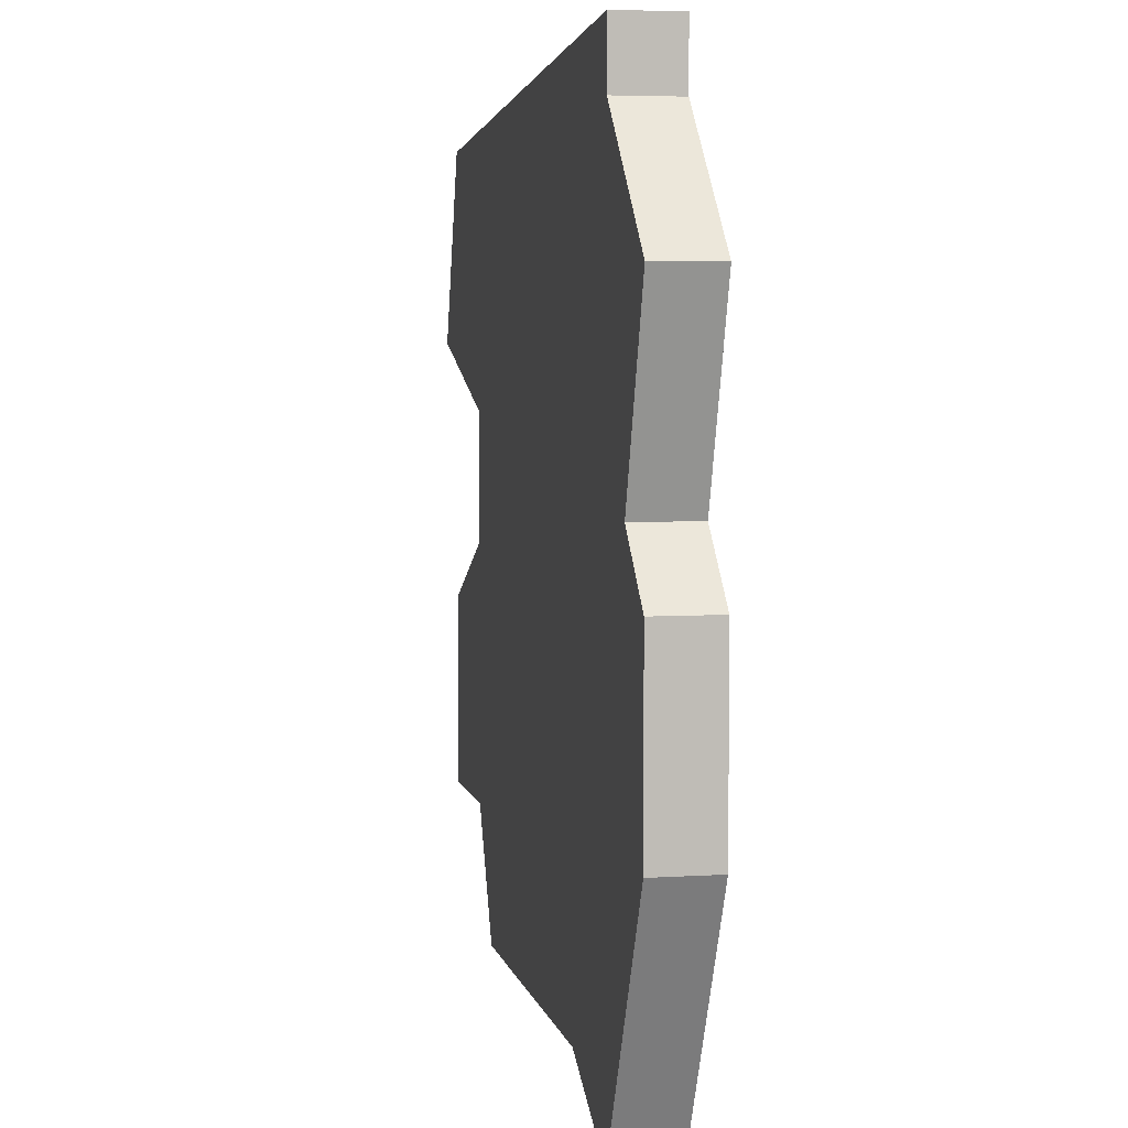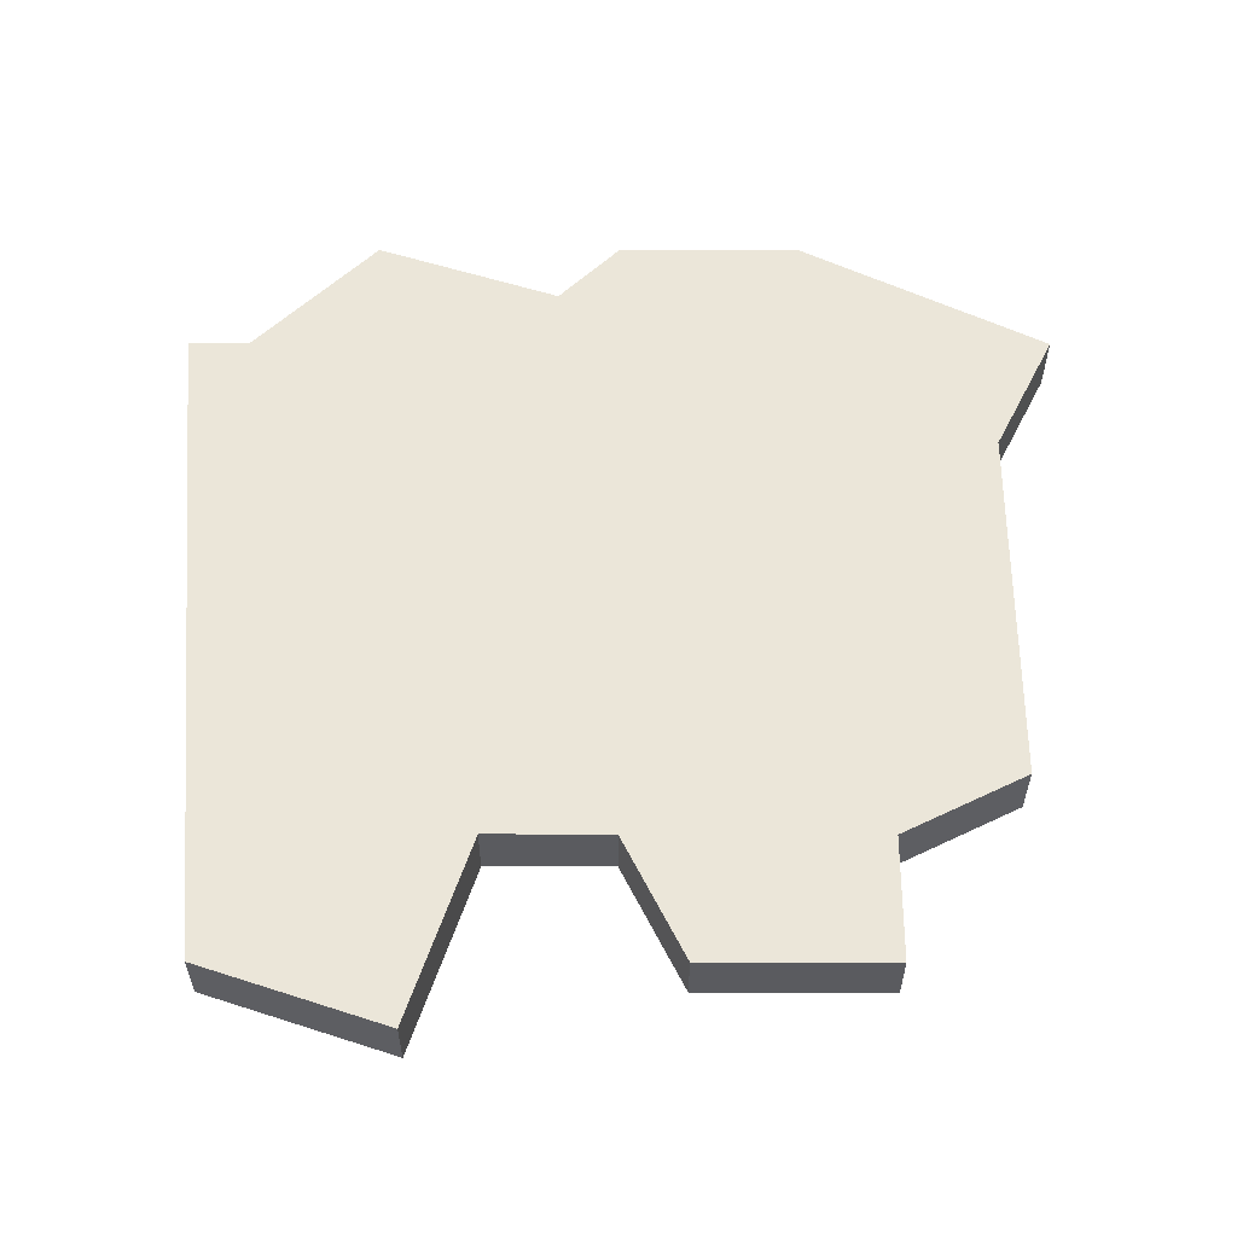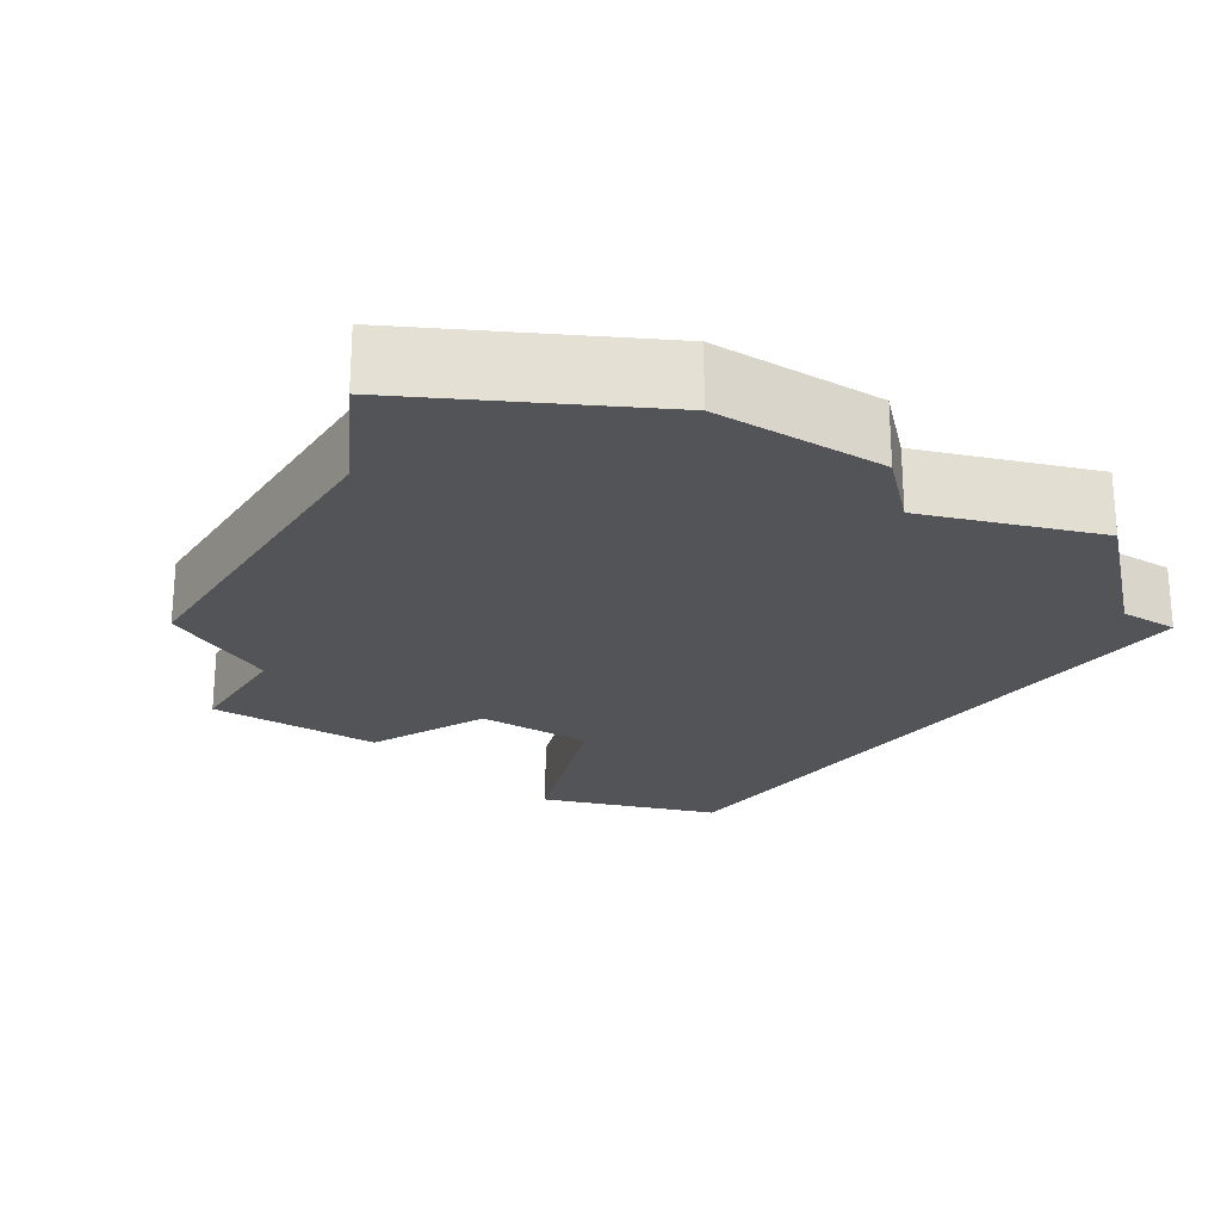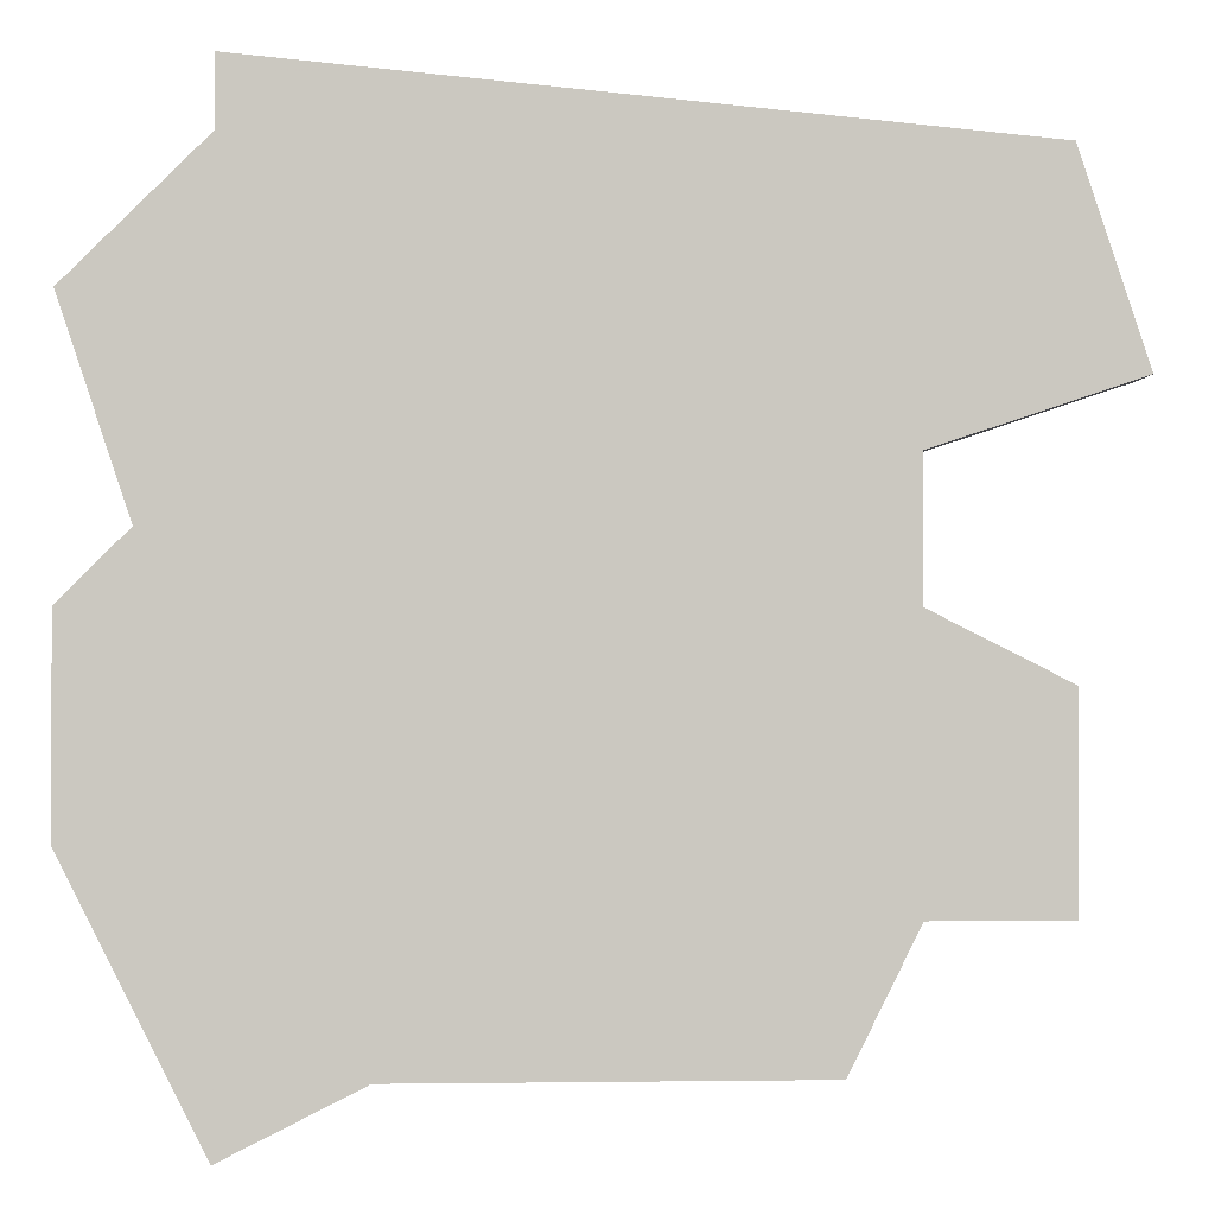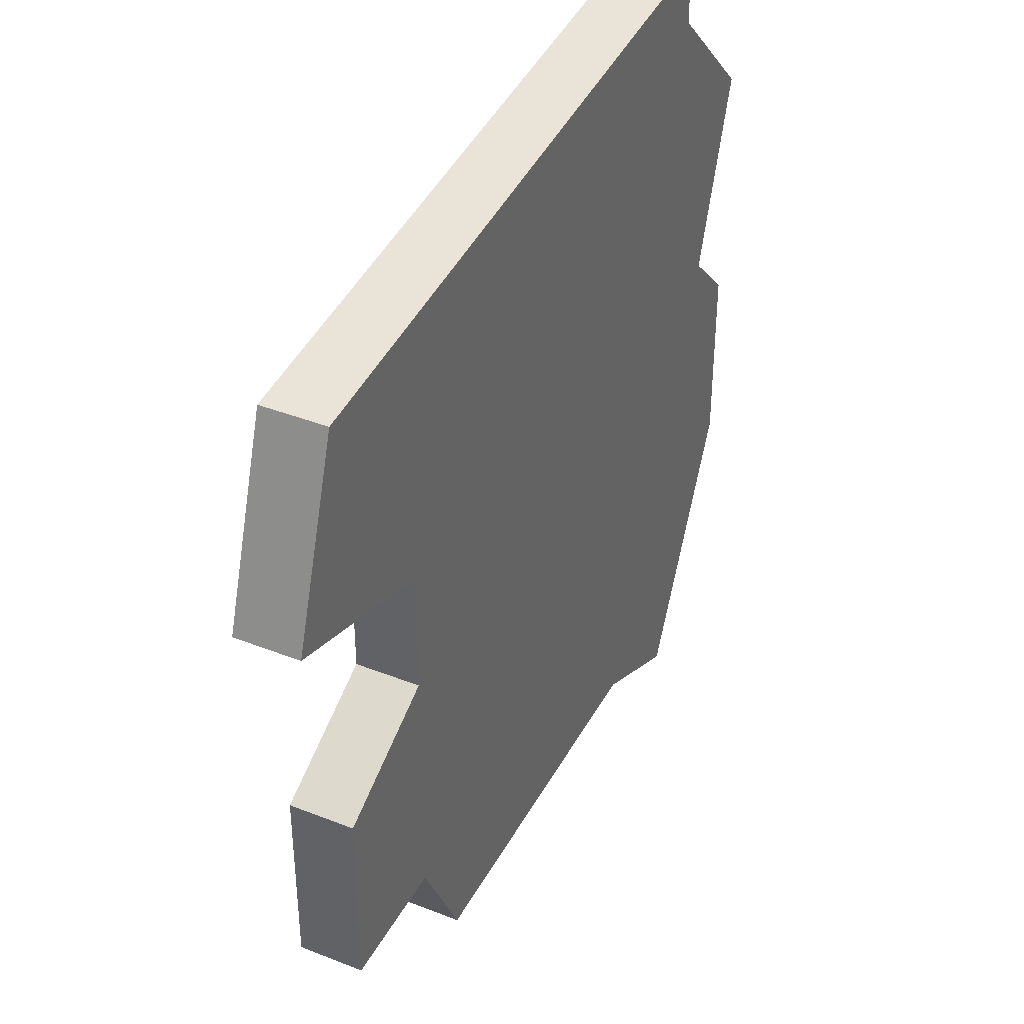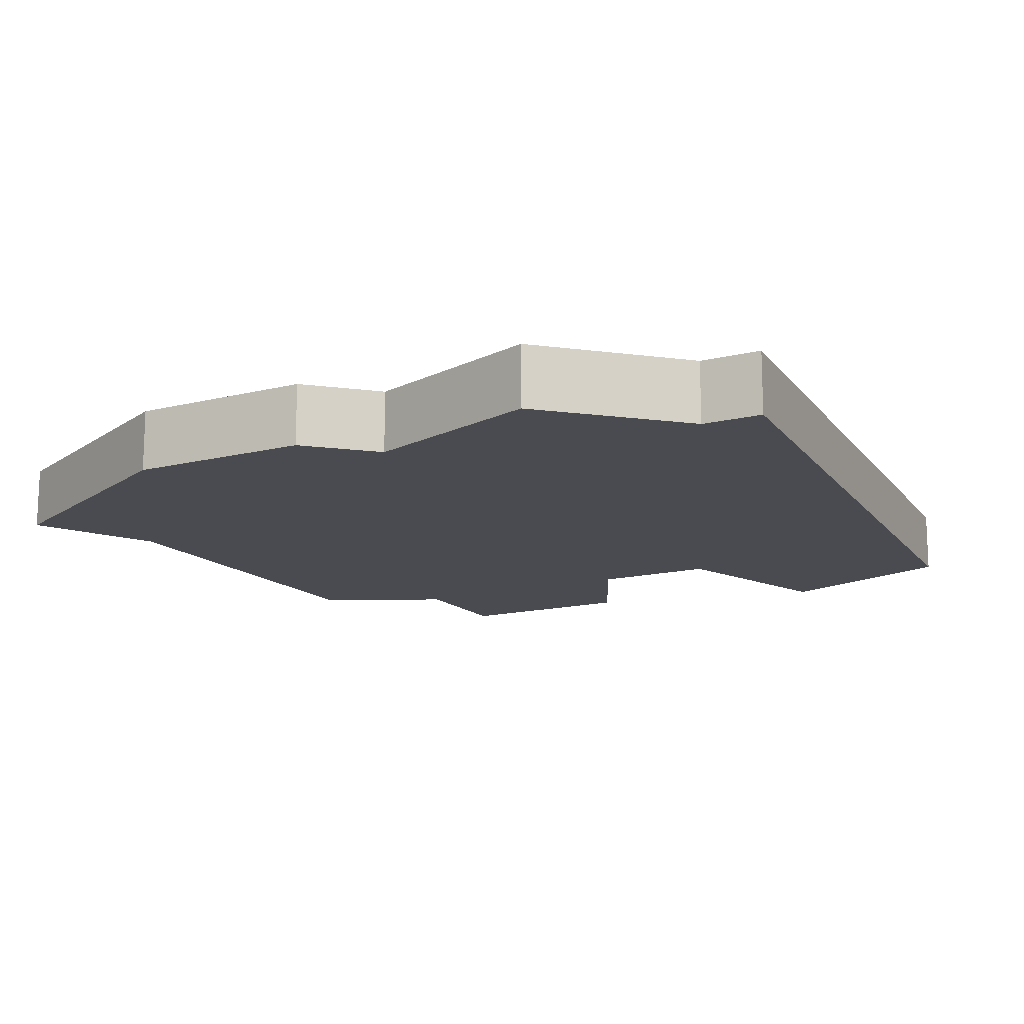
<metadata>
{"format":"obj","ext":"obj","renderer":"f3d","projection":"perspective","resolution":1024,"background":"white","views":[{"elev":4.9,"azim":78.5,"up":"+Y"},{"elev":57.0,"azim":-89.9,"up":"+Z"},{"elev":-23.4,"azim":57.8,"up":"+Z"},{"elev":-1.5,"azim":176.2,"up":"+Y"},{"elev":39.8,"azim":-63.9,"up":"+Y"},{"elev":-14.4,"azim":118.8,"up":"+Z"}]}
</metadata>
<code>
v 2956 -582 0
v 2956 -582 1
v 2956 -575 0
v 2956 -575 1
v 2956 -585 0
v 2956 -585 1
v 2955 -578 0
v 2955 -578 1
v 2969 -581 0
v 2969 -581 1
v 2969 -584 0
v 2969 -584 1
v 2969 -577 0
v 2969 -577 1
v 2968 -580 0
v 2968 -580 1
v 2959 -587 0
v 2959 -587 1
v 2967 -588 0
v 2967 -588 1
v 2967 -574 0
v 2967 -574 1
v 2967 -575 0
v 2967 -575 1
v 2958 -579 0
v 2958 -579 1
v 2958 -581 0
v 2958 -581 1
v 2958 -585 0
v 2958 -585 1
v 2965 -587 0
v 2965 -587 1
f 29 5 1
f 31 29 27
f 27 29 1
f 25 7 3
f 27 25 15
f 23 25 3
f 17 29 31
f 11 19 31
f 15 11 31
f 9 11 15
f 23 3 21
f 23 13 15
f 23 15 25
f 15 31 27
f 2 6 30
f 28 30 32
f 2 30 28
f 4 8 26
f 16 26 28
f 4 26 24
f 32 30 18
f 32 20 12
f 32 12 16
f 16 12 10
f 22 4 24
f 16 14 24
f 26 16 24
f 28 32 16
f 8 4 7
f 7 4 3
f 26 8 25
f 25 8 7
f 28 26 27
f 27 26 25
f 2 28 1
f 1 28 27
f 6 2 5
f 5 2 1
f 30 6 29
f 29 6 5
f 18 30 17
f 17 30 29
f 32 18 31
f 31 18 17
f 20 32 19
f 19 32 31
f 12 20 11
f 11 20 19
f 10 12 9
f 9 12 11
f 16 10 15
f 15 10 9
f 14 16 13
f 13 16 15
f 24 14 23
f 23 14 13
f 4 22 3
f 3 22 21
f 22 24 21
f 21 24 23

</code>
